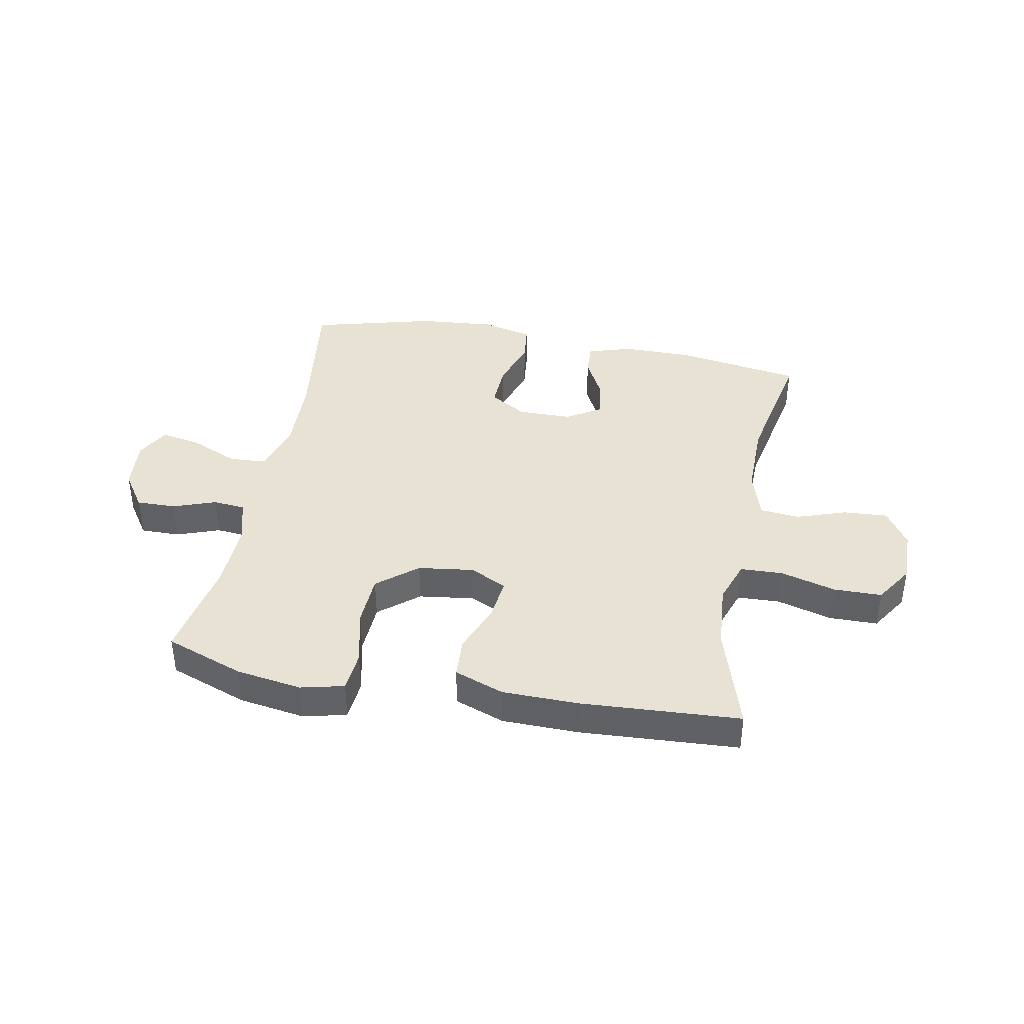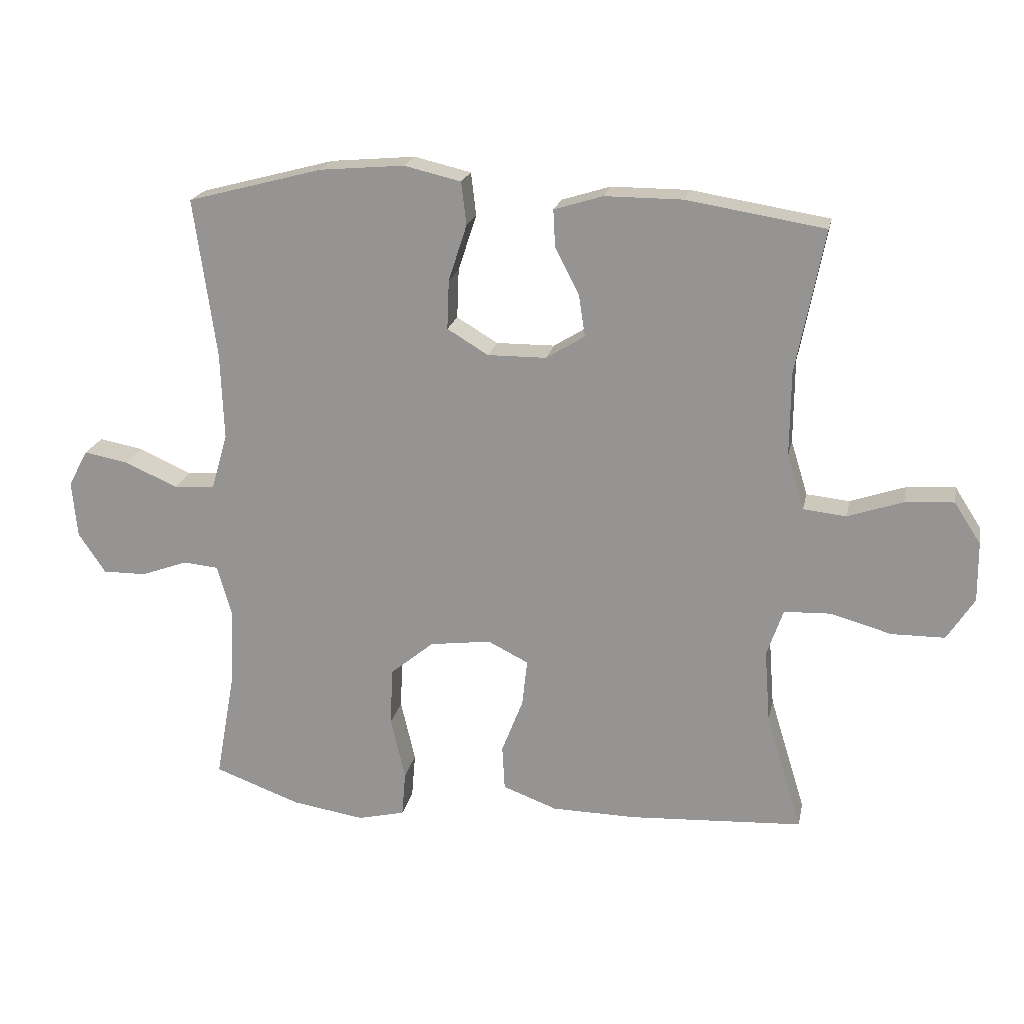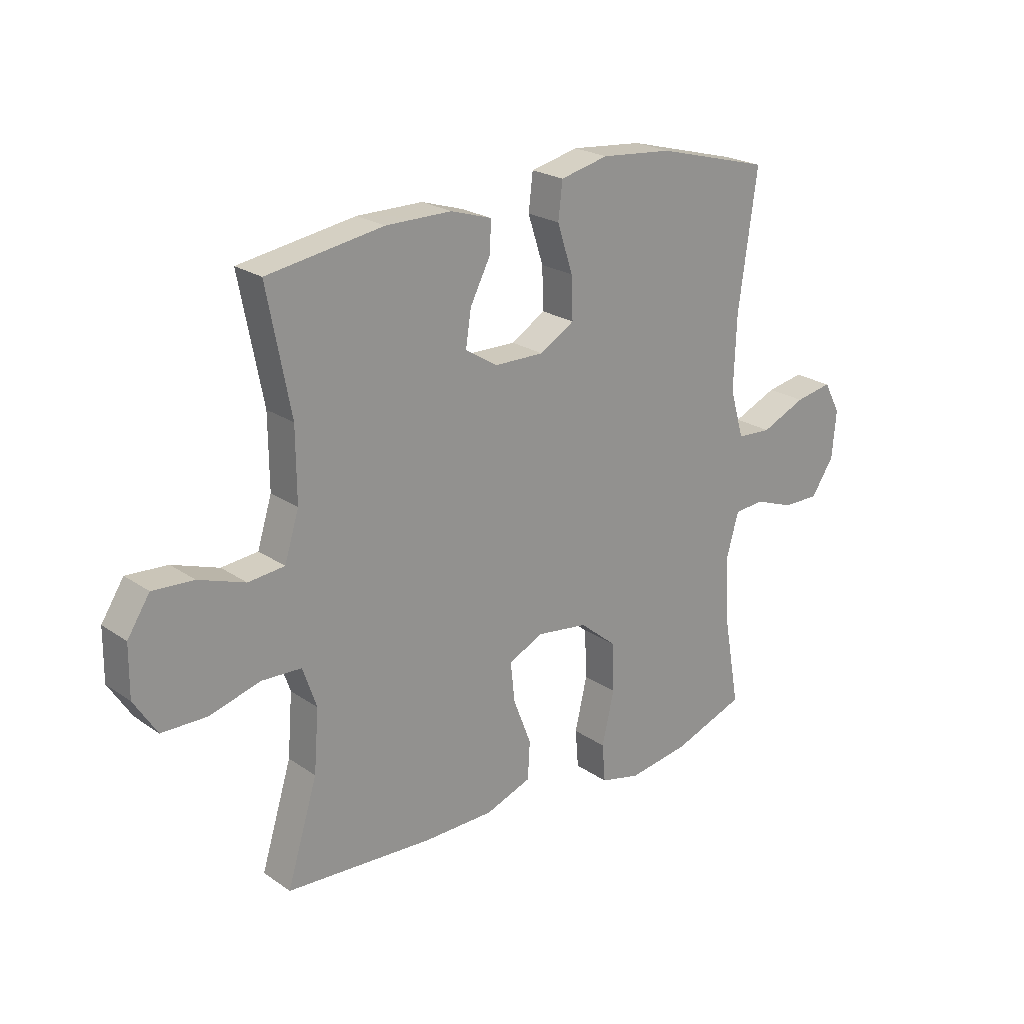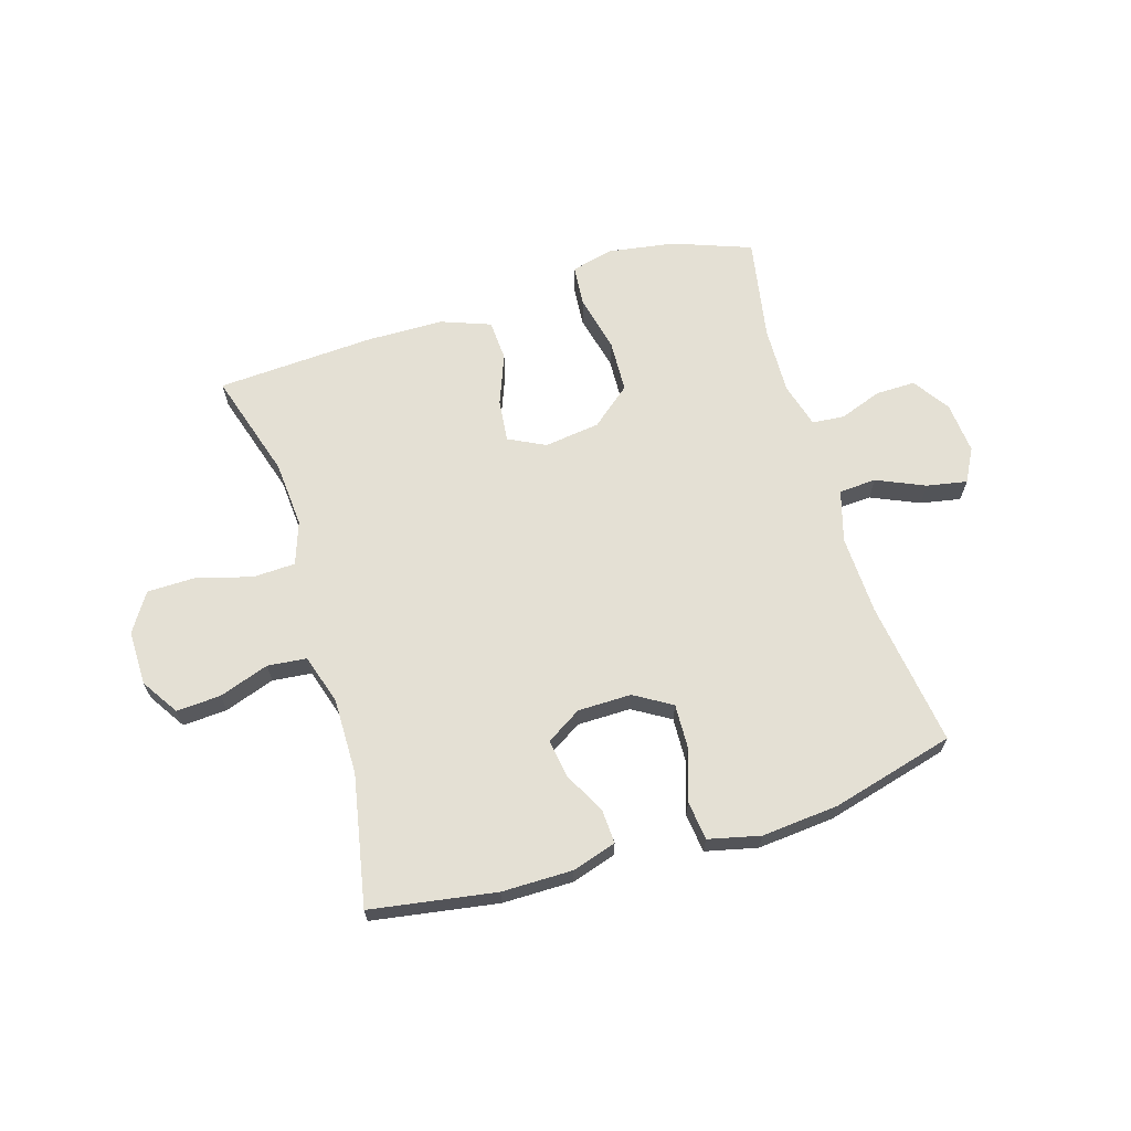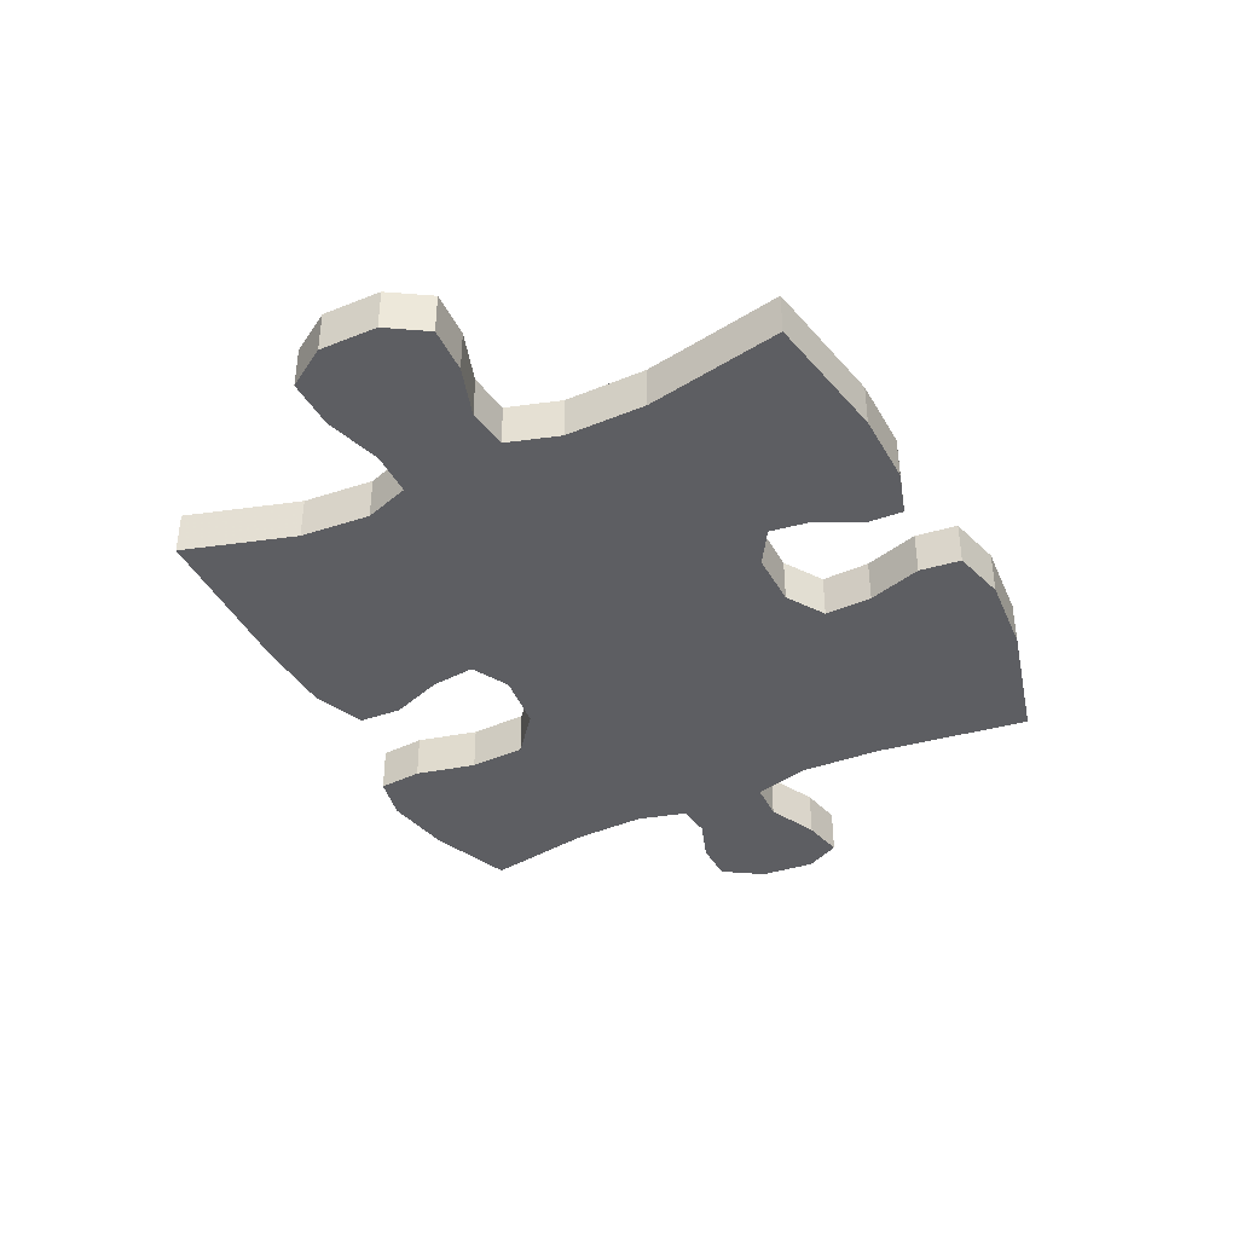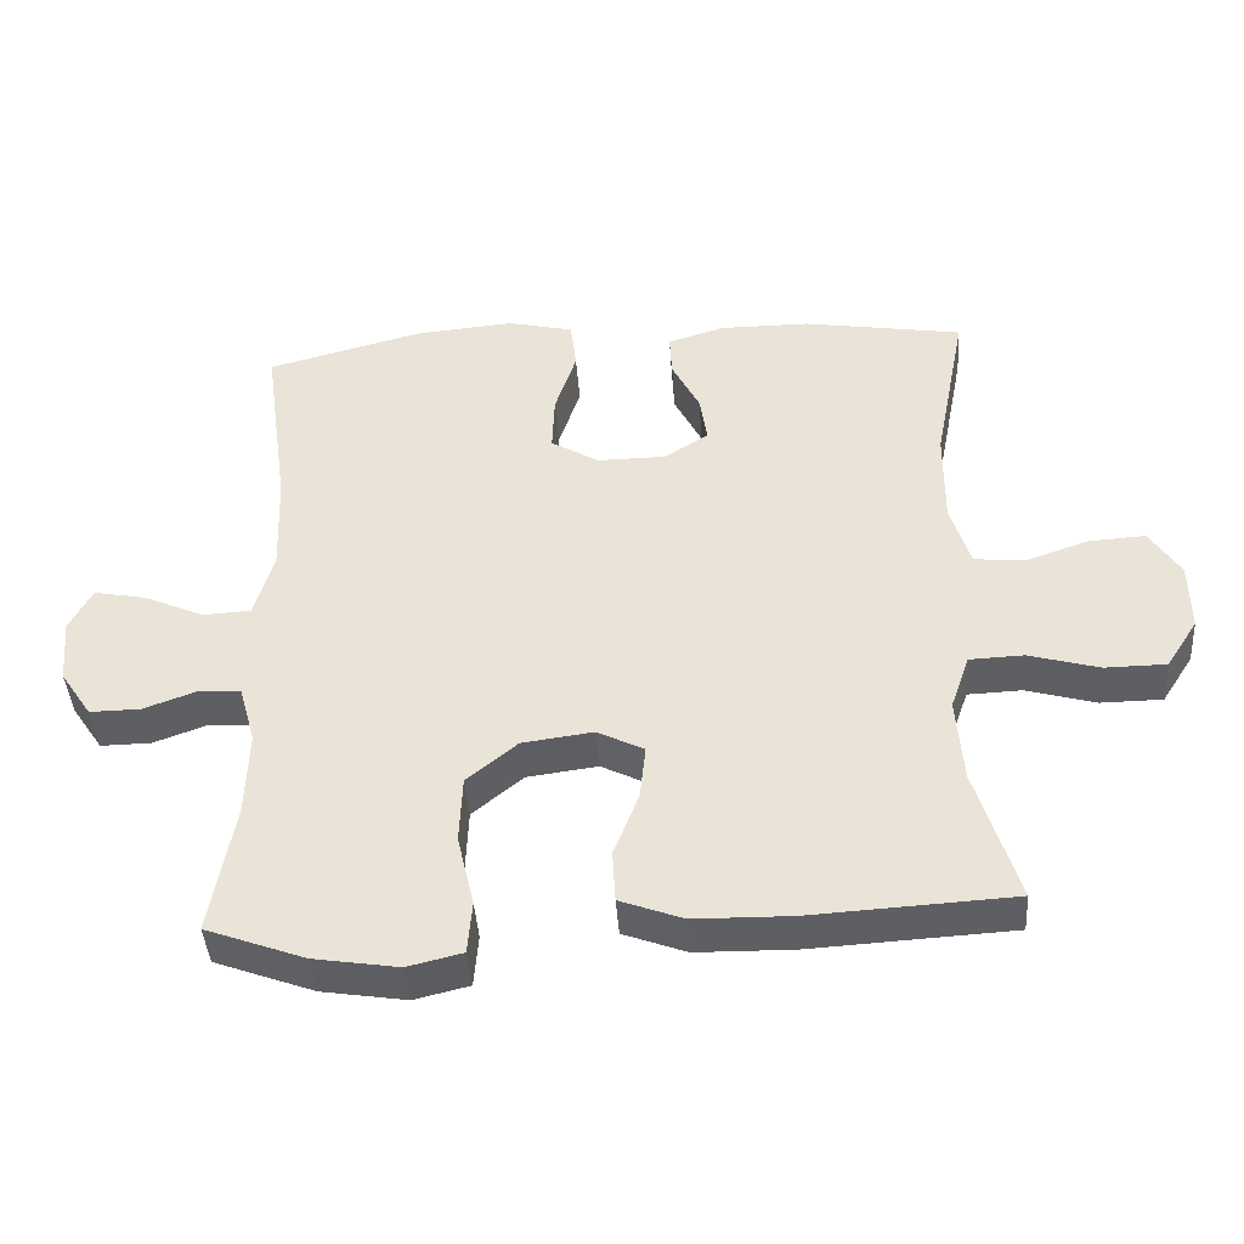
<metadata>
{"format":"obj","ext":"obj","renderer":"f3d","projection":"perspective","resolution":1024,"background":"white","views":[{"elev":39.7,"azim":-169.2,"up":"+Y"},{"elev":20.4,"azim":-168.5,"up":"+Z"},{"elev":22.6,"azim":-40.6,"up":"+Z"},{"elev":66.0,"azim":-16.9,"up":"+Y"},{"elev":-38.9,"azim":-62.9,"up":"+Y"},{"elev":-41.8,"azim":-176.1,"up":"+Z"}]}
</metadata>
<code>
v 0.5 0.07 -0.5
v 0.364 0.07 -0.55
v 0.249 0.07 -0.568
v 0.174 0.07 -0.55
v 0.168 0.07 -0.478
v 0.191 0.07 -0.379
v 0.187 0.07 -0.287
v 0.118 0.07 -0.23
v 0.021 0.07 -0.217
v -0.043 0.07 -0.249
v -0.035 0.07 -0.323
v -0.001 0.07 -0.411
v -0.005 0.07 -0.482
v -0.091 0.07 -0.514
v -0.224 0.07 -0.516
v -0.5 0.07 -0.5
v -0.443 0.07 -0.314
v -0.434 0.07 -0.198
v -0.46 0.07 -0.123
v -0.534 0.07 -0.12
v -0.63 0.07 -0.147
v -0.714 0.07 -0.146
v -0.757 0.07 -0.079
v -0.756 0.07 0.016
v -0.714 0.07 0.081
v -0.637 0.07 0.076
v -0.55 0.07 0.046
v -0.482 0.07 0.053
v -0.455 0.07 0.14
v -0.456 0.07 0.273
v -0.5 0.07 0.5
v -0.282 0.07 0.535
v -0.159 0.07 0.535
v -0.082 0.07 0.511
v -0.085 0.07 0.453
v -0.123 0.07 0.379
v -0.133 0.07 0.313
v -0.072 0.07 0.275
v 0.021 0.07 0.274
v 0.086 0.07 0.313
v 0.083 0.07 0.391
v 0.054 0.07 0.48
v 0.062 0.07 0.548
v 0.152 0.07 0.569
v 0.286 0.07 0.557
v 0.5 0.07 0.5
v 0.465 0.07 0.248
v 0.46 0.07 0.11
v 0.486 0.07 0.02
v 0.551 0.07 0.016
v 0.635 0.07 0.053
v 0.705 0.07 0.066
v 0.736 0.07 0.008
v 0.728 0.07 -0.082
v 0.685 0.07 -0.146
v 0.616 0.07 -0.145
v 0.542 0.07 -0.118
v 0.486 0.07 -0.123
v 0.464 0.07 -0.202
v 0.468 0.07 -0.321
v 0.5 0 -0.5
v 0.364 0 -0.55
v 0.249 0 -0.568
v 0.174 0 -0.55
v 0.168 0 -0.478
v 0.191 0 -0.379
v 0.187 0 -0.287
v 0.118 0 -0.23
v 0.021 0 -0.217
v -0.043 0 -0.249
v -0.035 0 -0.323
v -0.001 0 -0.411
v -0.005 0 -0.482
v -0.091 0 -0.514
v -0.224 0 -0.516
v -0.5 0 -0.5
v -0.443 0 -0.314
v -0.434 0 -0.198
v -0.46 0 -0.123
v -0.534 0 -0.12
v -0.63 0 -0.147
v -0.714 0 -0.146
v -0.757 0 -0.079
v -0.756 0 0.016
v -0.714 0 0.081
v -0.637 0 0.076
v -0.55 0 0.046
v -0.482 0 0.053
v -0.455 0 0.14
v -0.456 0 0.273
v -0.5 0 0.5
v -0.282 0 0.535
v -0.159 0 0.535
v -0.082 0 0.511
v -0.085 0 0.453
v -0.123 0 0.379
v -0.133 0 0.313
v -0.072 0 0.275
v 0.021 0 0.274
v 0.086 0 0.313
v 0.083 0 0.391
v 0.054 0 0.48
v 0.062 0 0.548
v 0.152 0 0.569
v 0.286 0 0.557
v 0.5 0 0.5
v 0.465 0 0.248
v 0.46 0 0.11
v 0.486 0 0.02
v 0.551 0 0.016
v 0.635 0 0.053
v 0.705 0 0.066
v 0.736 0 0.008
v 0.728 0 -0.082
v 0.685 0 -0.146
v 0.616 0 -0.145
v 0.542 0 -0.118
v 0.486 0 -0.123
v 0.464 0 -0.202
v 0.468 0 -0.321
f 55 56 57
f 54 55 57
f 53 54 57
f 52 53 57
f 51 52 57
f 50 51 57
f 49 50 57 58
f 48 49 58 59
f 45 46 47
f 44 45 47
f 43 44 47
f 42 43 47
f 41 42 47
f 40 41 47 48
f 39 40 48 59
f 34 35 36
f 33 34 36
f 32 33 36
f 31 32 36
f 30 31 36
f 29 30 36 37
f 28 29 37 38
f 25 26 27
f 24 25 27
f 23 24 27
f 22 23 27
f 21 22 27
f 20 21 27
f 19 20 27 28
f 38 39 59
f 28 38 59
f 19 28 59
f 18 19 59
f 15 16 17
f 14 15 17
f 13 14 17
f 12 13 17
f 11 12 17
f 4 5 6
f 3 4 6
f 2 3 6
f 1 2 6
f 60 1 6
f 60 6 7
f 59 60 7 8
f 10 11 17 18
f 9 10 18
f 9 18 59
f 8 9 59
f 117 116 115
f 117 115 114
f 117 114 113
f 117 113 112
f 117 112 111
f 117 111 110
f 118 117 110 109
f 119 118 109 108
f 107 106 105
f 107 105 104
f 107 104 103
f 107 103 102
f 107 102 101
f 108 107 101 100
f 119 108 100 99
f 96 95 94
f 96 94 93
f 96 93 92
f 96 92 91
f 96 91 90
f 97 96 90 89
f 98 97 89 88
f 87 86 85
f 87 85 84
f 87 84 83
f 87 83 82
f 87 82 81
f 87 81 80
f 88 87 80 79
f 119 99 98
f 119 98 88
f 119 88 79
f 119 79 78
f 77 76 75
f 77 75 74
f 77 74 73
f 77 73 72
f 77 72 71
f 66 65 64
f 66 64 63
f 66 63 62
f 66 62 61
f 66 61 120
f 67 66 120
f 68 67 120 119
f 78 77 71 70
f 78 70 69
f 119 78 69
f 119 69 68
f 1 61 62 2
f 2 62 63 3
f 3 63 64 4
f 4 64 65 5
f 5 65 66 6
f 6 66 67 7
f 7 67 68 8
f 8 68 69 9
f 9 69 70 10
f 10 70 71 11
f 11 71 72 12
f 12 72 73 13
f 13 73 74 14
f 14 74 75 15
f 15 75 76 16
f 16 76 77 17
f 17 77 78 18
f 18 78 79 19
f 19 79 80 20
f 20 80 81 21
f 21 81 82 22
f 22 82 83 23
f 23 83 84 24
f 24 84 85 25
f 25 85 86 26
f 26 86 87 27
f 27 87 88 28
f 28 88 89 29
f 29 89 90 30
f 30 90 91 31
f 31 91 92 32
f 32 92 93 33
f 33 93 94 34
f 34 94 95 35
f 35 95 96 36
f 36 96 97 37
f 37 97 98 38
f 38 98 99 39
f 39 99 100 40
f 40 100 101 41
f 41 101 102 42
f 42 102 103 43
f 43 103 104 44
f 44 104 105 45
f 45 105 106 46
f 46 106 107 47
f 47 107 108 48
f 48 108 109 49
f 49 109 110 50
f 50 110 111 51
f 51 111 112 52
f 52 112 113 53
f 53 113 114 54
f 54 114 115 55
f 55 115 116 56
f 56 116 117 57
f 57 117 118 58
f 58 118 119 59
f 59 119 120 60
f 60 120 61 1

</code>
